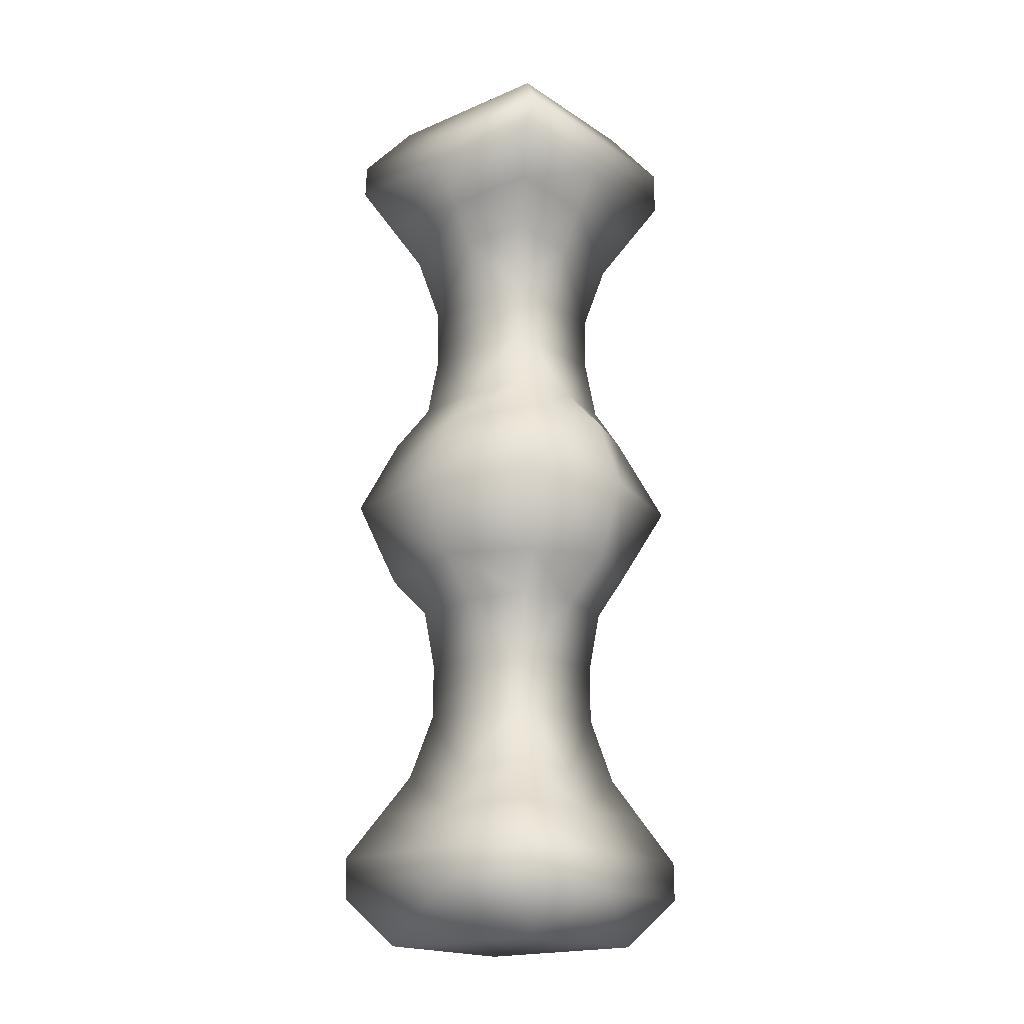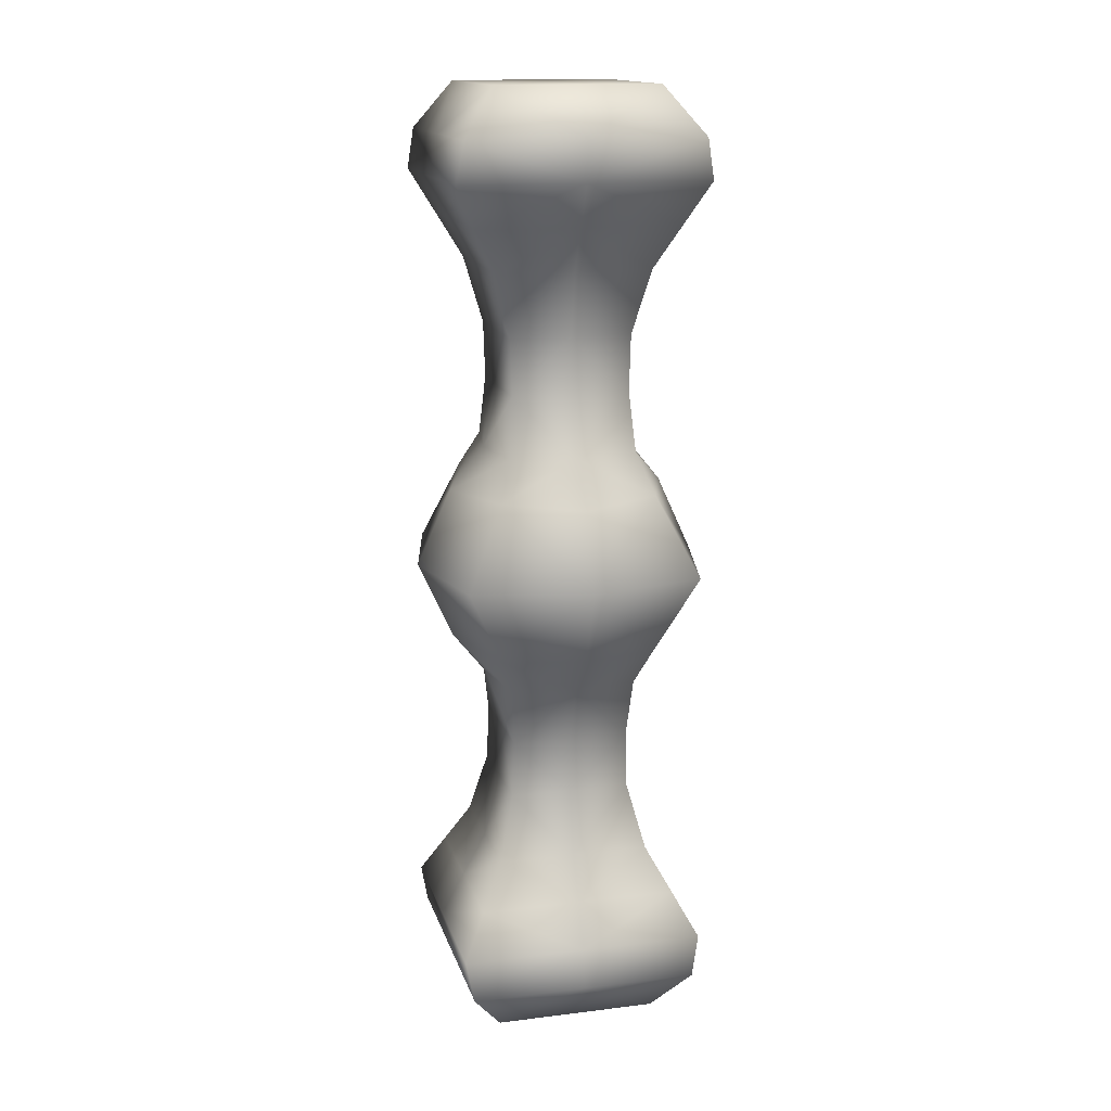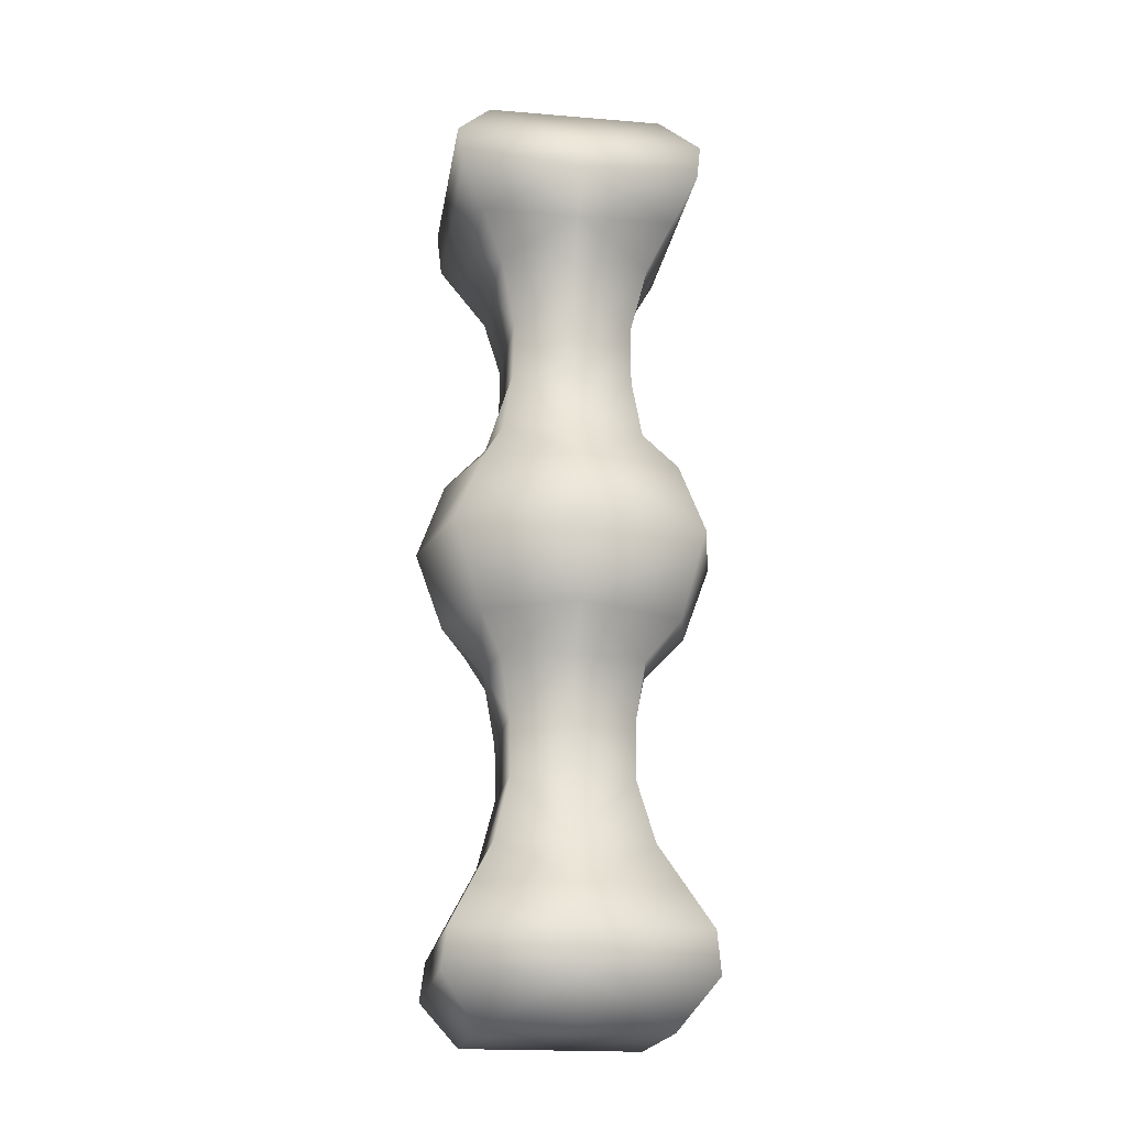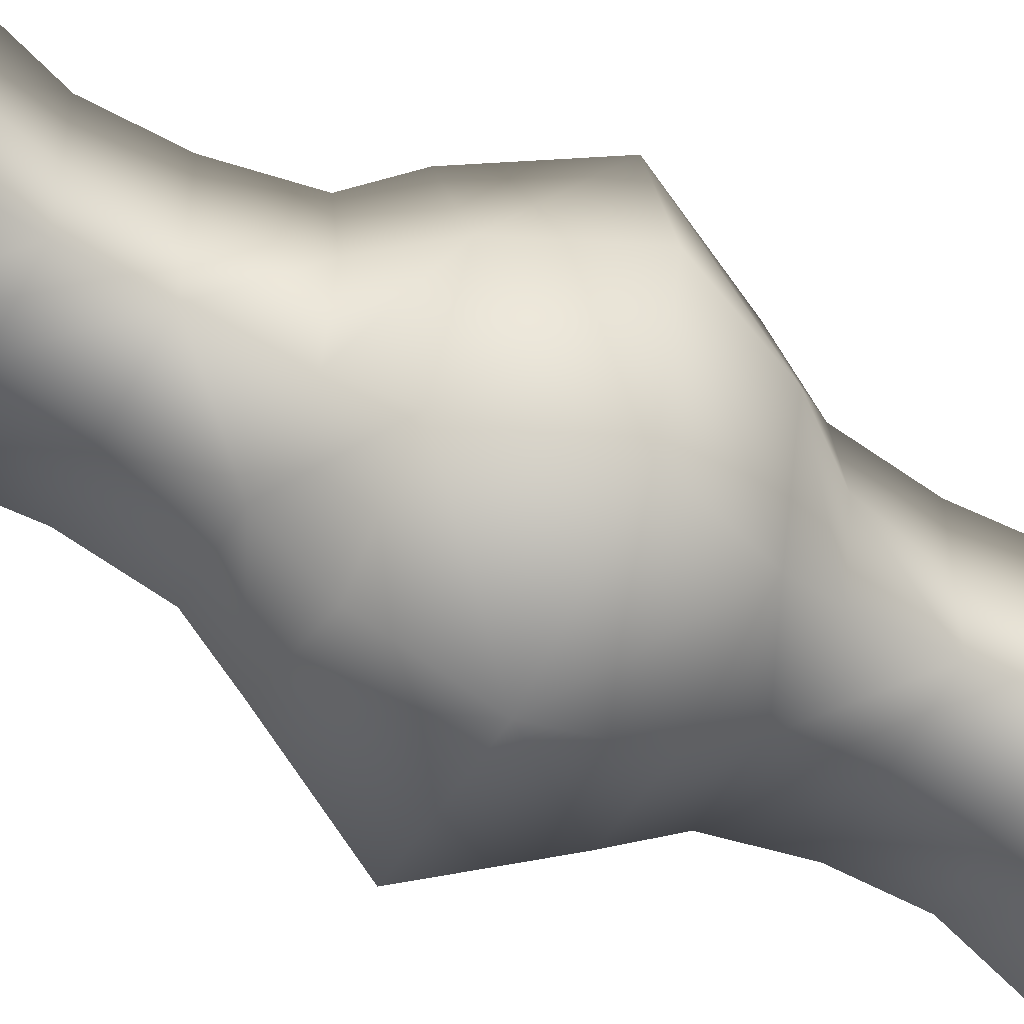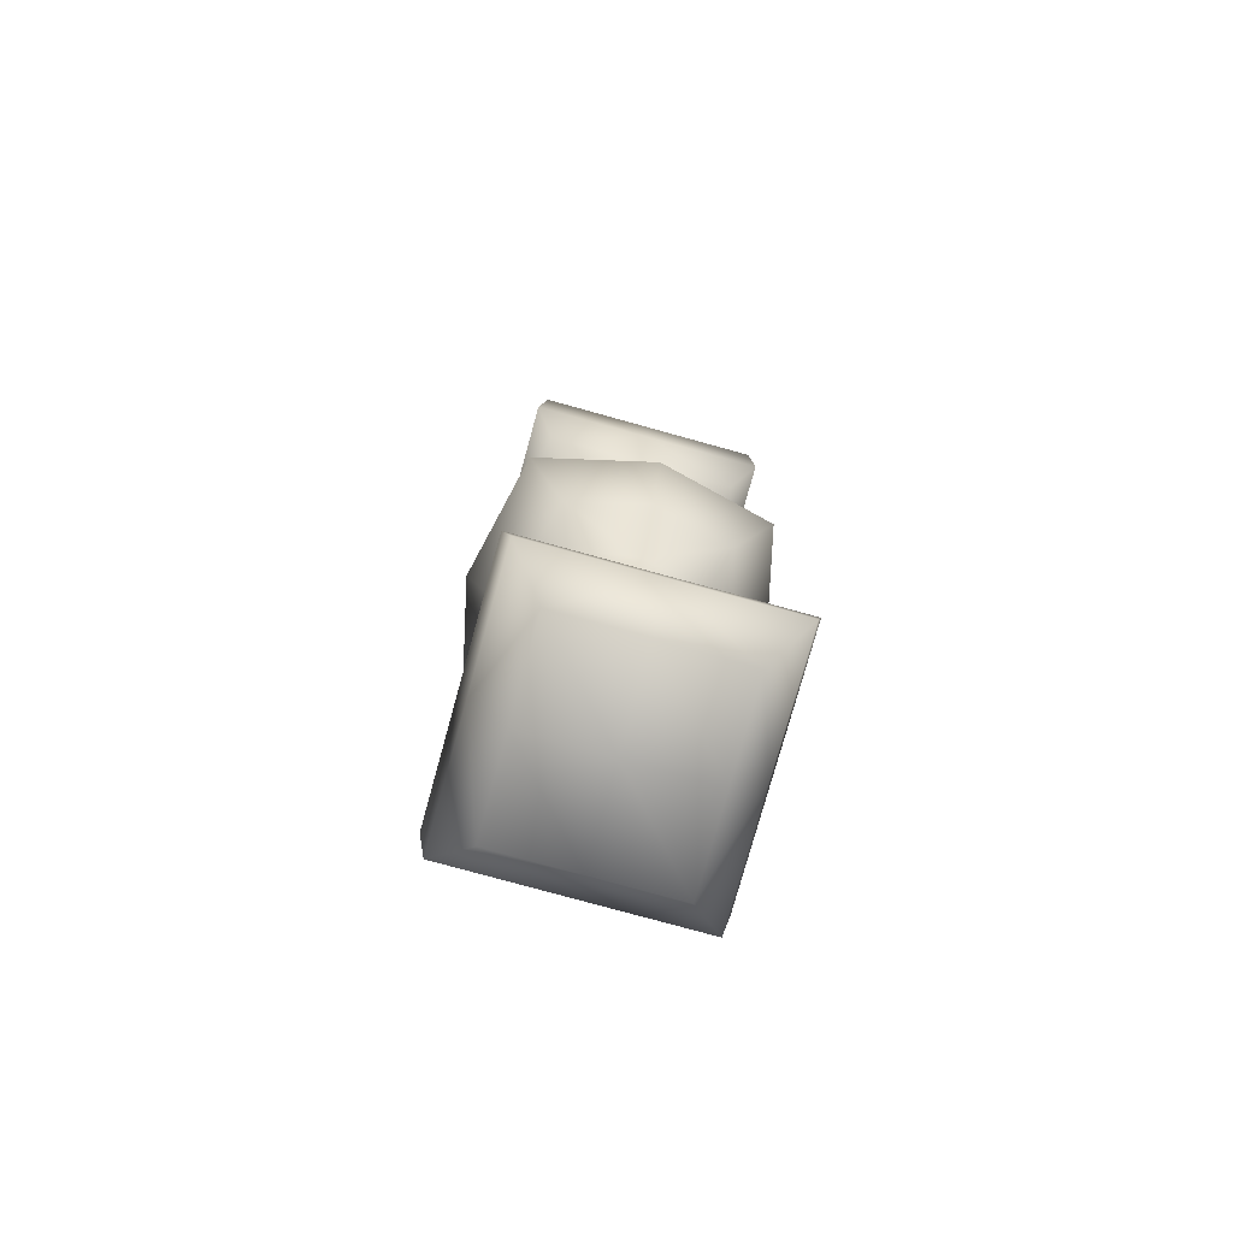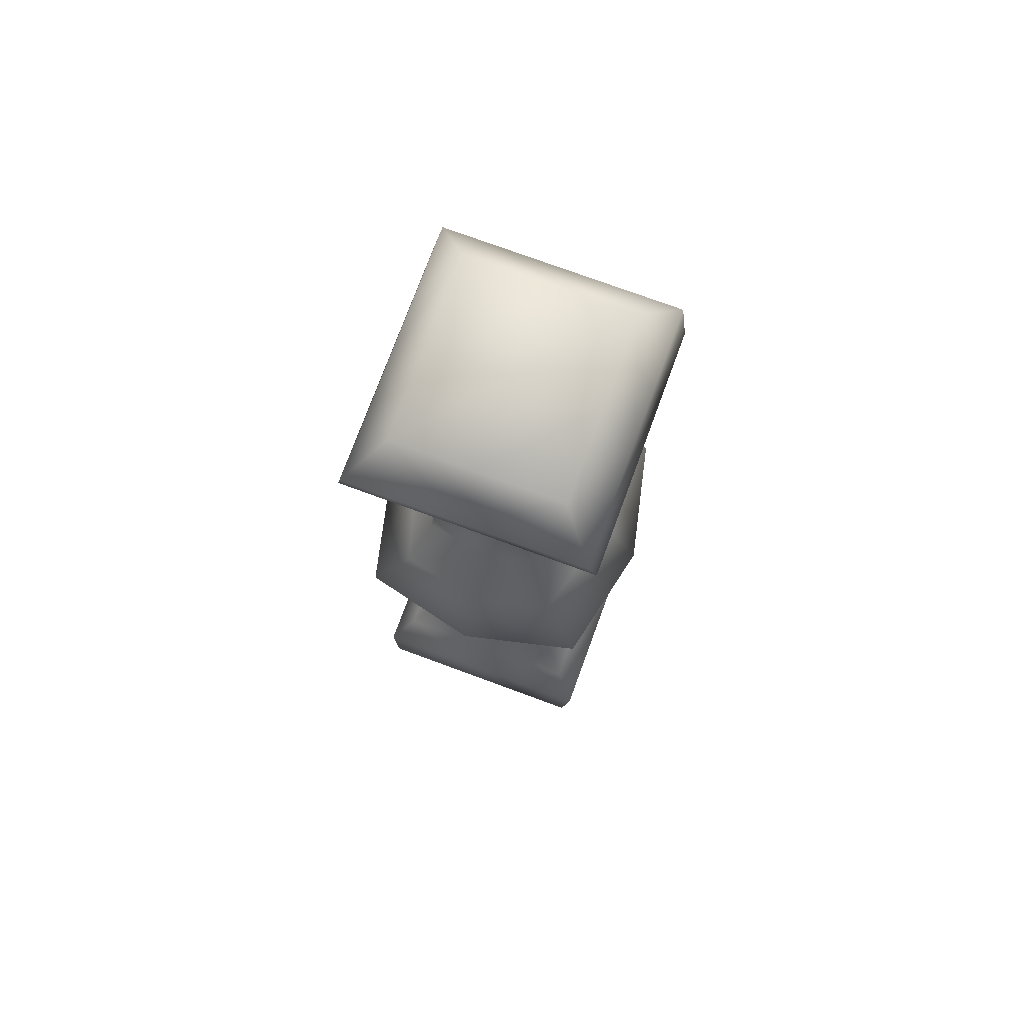
<metadata>
{"format":"obj","ext":"obj","renderer":"f3d","projection":"perspective","resolution":1024,"background":"white","views":[{"elev":-18.7,"azim":129.2,"up":"+Y"},{"elev":15.2,"azim":165.5,"up":"+Y"},{"elev":-19.7,"azim":-98.7,"up":"+Y"},{"elev":-57.2,"azim":61.9,"up":"+Z"},{"elev":-77.7,"azim":-15.5,"up":"+Y"},{"elev":75.7,"azim":20.2,"up":"+Y"}]}
</metadata>
<code>
o Cube.014_Cube.017
v 0.0013 -1.925 0.5505
v -0.56 -1.925 0.5505
v -0.6863 -2.167 0.6765
v 0.004189 -2.167 0.6765
v -0.003558 -0.6673 -0.4576
v 0.3533 -0.6673 -0.3996
v 0.3259 -1.003 -0.3446
v -0.003558 -1.003 -0.3446
v 0.3372 -1.32 -0.001786
v 0.3372 -1.32 0.3357
v 0.4306 -1.684 0.4244
v 0.4306 -1.684 -0.001787
v 0.4148 -0.6673 -0.001786
v 0.3533 -0.6673 0.396
v 0.3259 -1.003 0.341
v 0.3259 -1.003 -0.001786
v -0.003558 -0.6673 0.454
v -0.3604 -0.6673 0.396
v -0.333 -1.003 0.341
v -0.003558 -1.003 0.341
v -0.422 -0.6673 -0.001786
v -0.3604 -0.6673 -0.3996
v -0.333 -1.003 -0.3446
v -0.333 -1.003 -0.001786
v -0.003558 -0.4246 0.6843
v -0.003558 -2e-06 0.837
v -0.6547 -2e-06 0.6835
v -0.4413 -0.4494 0.5826
v 0.6103 -0.4246 -0.001786
v 0.8032 -1e-06 -0.001786
v 0.6476 -2e-06 0.6835
v 0.4341 -0.4494 0.5826
v -0.003558 -0.4246 -0.6879
v -0.003558 -1e-06 -0.8405
v 0.6476 -1e-06 -0.687
v 0.4341 -0.4494 -0.5172
v -0.6175 -0.4246 -0.001786
v -0.8103 -1e-06 -0.001786
v -0.6547 -1e-06 -0.687
v -0.4413 -0.4494 -0.5172
v -0.003418 -1.32 -0.3393
v 0.3372 -1.32 -0.3393
v 0.4306 -1.684 -0.428
v -0.001589 -1.684 -0.428
v -0.003418 -1.32 0.3357
v -0.3441 -1.32 0.3357
v -0.4338 -1.684 0.4244
v -0.001588 -1.684 0.4244
v -0.3441 -1.32 -0.001786
v -0.3441 -1.32 -0.3393
v -0.4338 -1.684 -0.428
v -0.4338 -1.684 -0.001787
v -0.6415 -2.391 -0.001787
v -0.6415 -2.391 -0.7121
v -0.4515 -2.657 -0.5096
v -0.4515 -2.657 -0.001787
v -0.56 -1.925 -0.001787
v -0.56 -1.925 -0.554
v -0.6863 -2.167 -0.6801
v -0.6863 -2.167 -0.001787
v 0.5626 -1.925 -0.001787
v 0.5626 -1.925 0.5505
v 0.6947 -2.167 0.6765
v 0.6947 -2.167 -0.001787
v 0.0013 -1.925 -0.554
v 0.5626 -1.925 -0.554
v 0.6947 -2.167 -0.6801
v 0.004189 -2.167 -0.6801
v 0.005638 -2.657 -0.001787
v 0.4628 -2.657 -0.001787
v 0.4628 -2.657 0.506
v 0.005638 -2.657 0.506
v 0.6528 -2.391 -0.001787
v 0.6528 -2.391 0.7085
v 0.005638 -2.391 -0.7121
v 0.6528 -2.391 -0.7121
v 0.4628 -2.657 -0.5096
v 0.005638 -2.657 -0.5096
v 0.005638 -2.391 0.7085
v -0.6415 -2.391 0.7085
v -0.4515 -2.657 0.506
v 0.0013 1.925 0.5505
v 0.004189 2.167 0.6765
v -0.6863 2.167 0.6765
v -0.56 1.925 0.5505
v -0.003558 0.6673 -0.4576
v -0.003558 1.003 -0.3446
v 0.3259 1.003 -0.3446
v 0.3533 0.6673 -0.3996
v 0.3372 1.32 -0.001786
v 0.4306 1.684 -0.001786
v 0.4306 1.684 0.4244
v 0.3372 1.32 0.3357
v 0.4148 0.6673 -0.001786
v 0.3259 1.003 -0.001786
v 0.3259 1.003 0.341
v 0.3533 0.6673 0.396
v -0.003558 0.6673 0.454
v -0.003558 1.003 0.341
v -0.333 1.003 0.341
v -0.3604 0.6673 0.396
v -0.422 0.6673 -0.001786
v -0.333 1.003 -0.001786
v -0.333 1.003 -0.3446
v -0.3604 0.6673 -0.3996
v -0.003558 0.4246 0.6843
v -0.4413 0.4494 0.5826
v 0.6103 0.4246 -0.001786
v 0.4341 0.4494 0.5826
v -0.003558 0.4246 -0.6879
v 0.4341 0.4494 -0.5172
v -0.6175 0.4246 -0.001786
v -0.4413 0.4494 -0.5172
v -0.003418 1.32 -0.3393
v -0.001589 1.684 -0.428
v 0.4306 1.684 -0.428
v 0.3372 1.32 -0.3393
v -0.003418 1.32 0.3357
v -0.001588 1.684 0.4244
v -0.4338 1.684 0.4244
v -0.3441 1.32 0.3357
v -0.3441 1.32 -0.001786
v -0.4338 1.684 -0.001786
v -0.4338 1.684 -0.428
v -0.3441 1.32 -0.3393
v -0.6415 2.391 -0.001786
v -0.4515 2.657 -0.001786
v -0.4515 2.657 -0.5096
v -0.6415 2.391 -0.7121
v -0.56 1.925 -0.001786
v -0.6863 2.167 -0.001786
v -0.6863 2.167 -0.6801
v -0.56 1.925 -0.554
v 0.5626 1.925 -0.001786
v 0.6947 2.167 -0.001786
v 0.6947 2.167 0.6765
v 0.5626 1.925 0.5505
v 0.0013 1.925 -0.554
v 0.004189 2.167 -0.6801
v 0.6947 2.167 -0.6801
v 0.5626 1.925 -0.554
v 0.005638 2.657 -0.001786
v 0.005638 2.657 0.506
v 0.4628 2.657 0.506
v 0.4628 2.657 -0.001786
v 0.6528 2.391 -0.001786
v 0.6528 2.391 0.7085
v 0.005638 2.391 -0.7121
v 0.005638 2.657 -0.5096
v 0.4628 2.657 -0.5096
v 0.6528 2.391 -0.7121
v 0.005638 2.391 0.7085
v -0.4515 2.657 0.506
v -0.6415 2.391 0.7085
f 2 4 1
f 5 7 8
f 10 12 9
f 13 15 16
f 17 19 20
f 21 23 24
f 26 28 25
f 29 31 32
f 34 36 33
f 38 40 37
f 42 44 41
f 46 48 45
f 50 52 49
f 53 55 56
f 58 60 57
f 62 64 61
f 66 68 65
f 24 50 49
f 19 45 20
f 7 41 8
f 16 10 9
f 37 22 21
f 28 17 25
f 29 14 13
f 36 5 33
f 70 72 69
f 73 71 70
f 75 77 78
f 79 81 72
f 4 80 79
f 68 76 75
f 63 73 64
f 59 53 60
f 68 54 59
f 4 74 63
f 79 71 74
f 75 55 54
f 69 81 56
f 40 5 22
f 32 17 14
f 23 41 50
f 15 45 10
f 58 68 59
f 10 48 11
f 50 44 51
f 40 34 33
f 32 26 25
f 17 15 14
f 5 23 22
f 62 4 63
f 11 1 62
f 51 65 58
f 43 65 44
f 11 61 12
f 51 57 52
f 47 1 48
f 47 57 2
f 43 61 66
f 78 56 55
f 3 53 80
f 67 73 76
f 73 77 76
f 77 69 78
f 29 6 36
f 37 18 28
f 16 42 7
f 24 46 19
f 66 64 67
f 2 60 3
f 53 81 80
f 46 52 47
f 27 37 28
f 36 30 29
f 21 19 18
f 13 7 6
f 42 12 43
f 83 85 82
f 86 88 89
f 91 93 90
f 94 96 97
f 98 100 101
f 102 104 105
f 107 26 106
f 108 31 30
f 111 34 110
f 113 38 112
f 115 117 114
f 119 121 118
f 123 125 122
f 126 128 129
f 131 133 130
f 135 137 134
f 139 141 138
f 103 125 104
f 118 100 99
f 114 88 87
f 95 93 96
f 112 105 113
f 98 107 106
f 108 97 109
f 86 111 110
f 143 145 142
f 146 144 147
f 148 150 151
f 152 153 154
f 83 154 84
f 139 151 140
f 146 136 135
f 126 132 131
f 129 139 132
f 147 83 136
f 144 152 147
f 128 148 129
f 153 142 127
f 113 86 110
f 109 98 106
f 104 114 87
f 96 118 99
f 133 139 138
f 93 119 118
f 125 115 114
f 113 34 39
f 109 26 31
f 96 98 97
f 104 86 105
f 137 83 82
f 92 82 119
f 124 138 115
f 138 116 115
f 134 92 91
f 130 124 123
f 82 120 119
f 120 130 123
f 116 134 91
f 127 149 128
f 84 126 131
f 140 146 135
f 150 146 151
f 142 150 149
f 89 108 111
f 101 112 107
f 117 95 88
f 121 103 100
f 141 135 134
f 85 131 130
f 153 126 154
f 121 123 122
f 112 27 107
f 111 30 35
f 100 102 101
f 88 94 89
f 117 91 90
f 2 3 4
f 5 6 7
f 10 11 12
f 13 14 15
f 17 18 19
f 21 22 23
f 26 27 28
f 29 30 31
f 34 35 36
f 38 39 40
f 42 43 44
f 46 47 48
f 50 51 52
f 53 54 55
f 58 59 60
f 62 63 64
f 66 67 68
f 24 23 50
f 19 46 45
f 7 42 41
f 16 15 10
f 37 40 22
f 28 18 17
f 29 32 14
f 36 6 5
f 70 71 72
f 73 74 71
f 75 76 77
f 79 80 81
f 4 3 80
f 68 67 76
f 63 74 73
f 59 54 53
f 68 75 54
f 4 79 74
f 79 72 71
f 75 78 55
f 69 72 81
f 40 33 5
f 32 25 17
f 23 8 41
f 15 20 45
f 58 65 68
f 10 45 48
f 50 41 44
f 40 39 34
f 32 31 26
f 17 20 15
f 5 8 23
f 62 1 4
f 11 48 1
f 51 44 65
f 43 66 65
f 11 62 61
f 51 58 57
f 47 2 1
f 47 52 57
f 43 12 61
f 78 69 56
f 3 60 53
f 67 64 73
f 73 70 77
f 77 70 69
f 29 13 6
f 37 21 18
f 16 9 42
f 24 49 46
f 66 61 64
f 2 57 60
f 53 56 81
f 46 49 52
f 27 38 37
f 36 35 30
f 21 24 19
f 13 16 7
f 42 9 12
f 83 84 85
f 86 87 88
f 91 92 93
f 94 95 96
f 98 99 100
f 102 103 104
f 107 27 26
f 108 109 31
f 111 35 34
f 113 39 38
f 115 116 117
f 119 120 121
f 123 124 125
f 126 127 128
f 131 132 133
f 135 136 137
f 139 140 141
f 103 122 125
f 118 121 100
f 114 117 88
f 95 90 93
f 112 102 105
f 98 101 107
f 108 94 97
f 86 89 111
f 143 144 145
f 146 145 144
f 148 149 150
f 152 143 153
f 83 152 154
f 139 148 151
f 146 147 136
f 126 129 132
f 129 148 139
f 147 152 83
f 144 143 152
f 128 149 148
f 153 143 142
f 113 105 86
f 109 97 98
f 104 125 114
f 96 93 118
f 133 132 139
f 93 92 119
f 125 124 115
f 113 110 34
f 109 106 26
f 96 99 98
f 104 87 86
f 137 136 83
f 92 137 82
f 124 133 138
f 138 141 116
f 134 137 92
f 130 133 124
f 82 85 120
f 120 85 130
f 116 141 134
f 127 142 149
f 84 154 126
f 140 151 146
f 150 145 146
f 142 145 150
f 89 94 108
f 101 102 112
f 117 90 95
f 121 122 103
f 141 140 135
f 85 84 131
f 153 127 126
f 121 120 123
f 112 38 27
f 111 108 30
f 100 103 102
f 88 95 94
f 117 116 91

</code>
